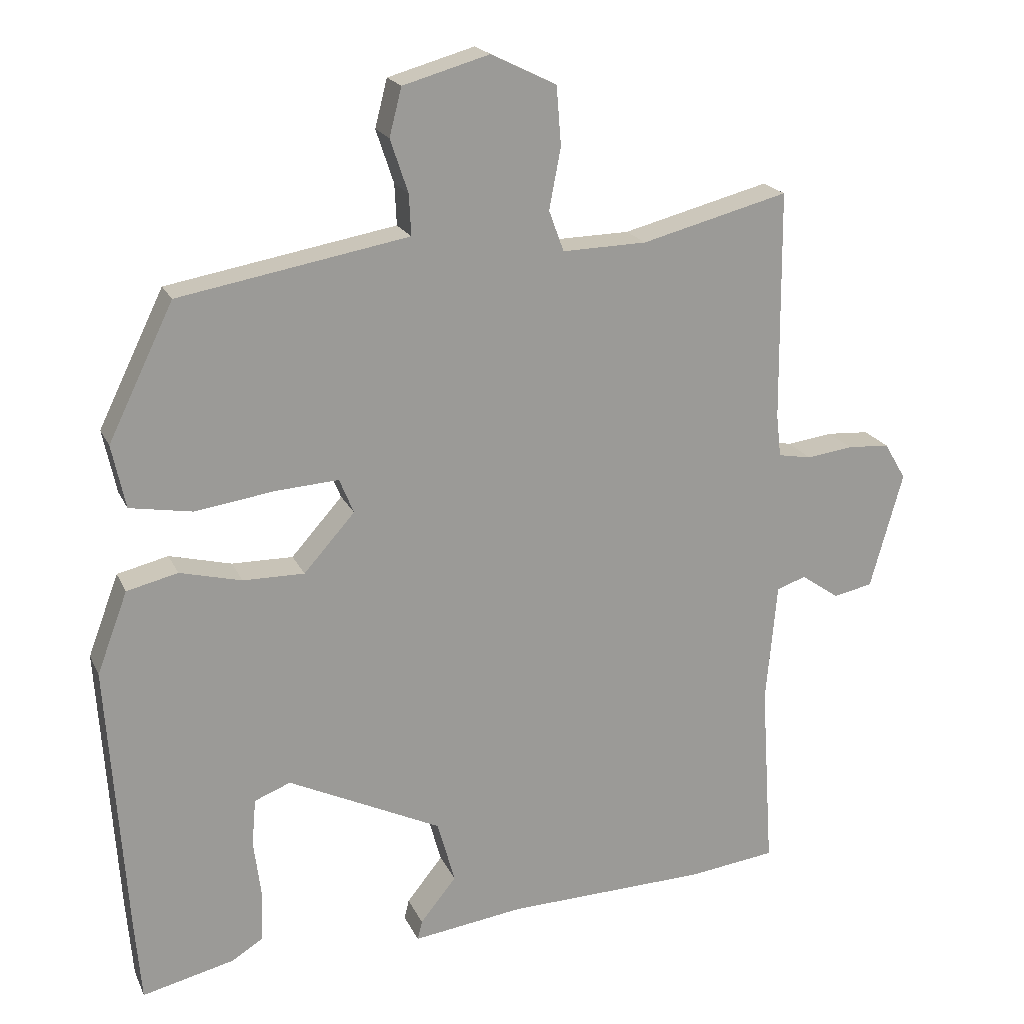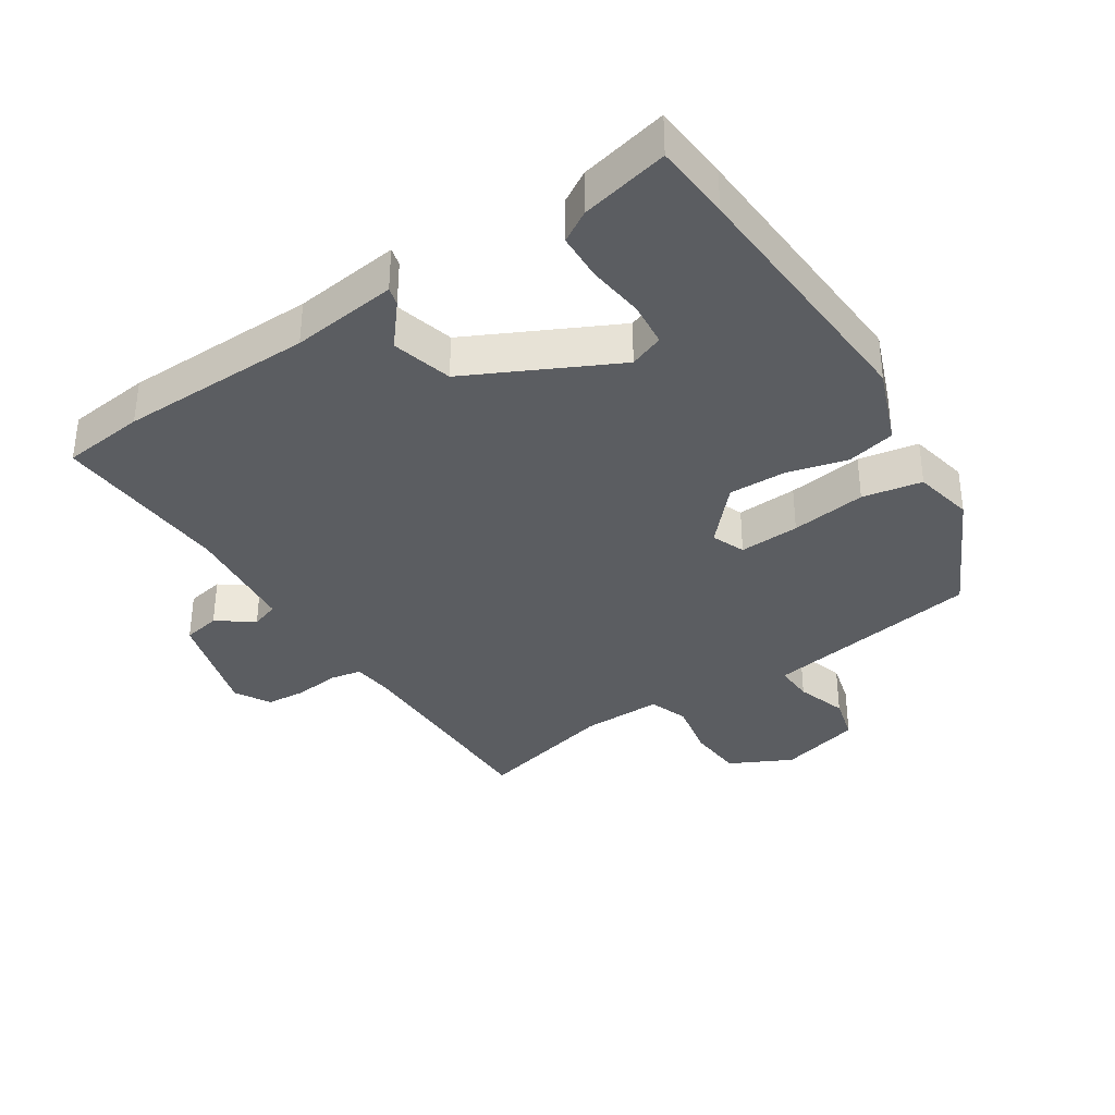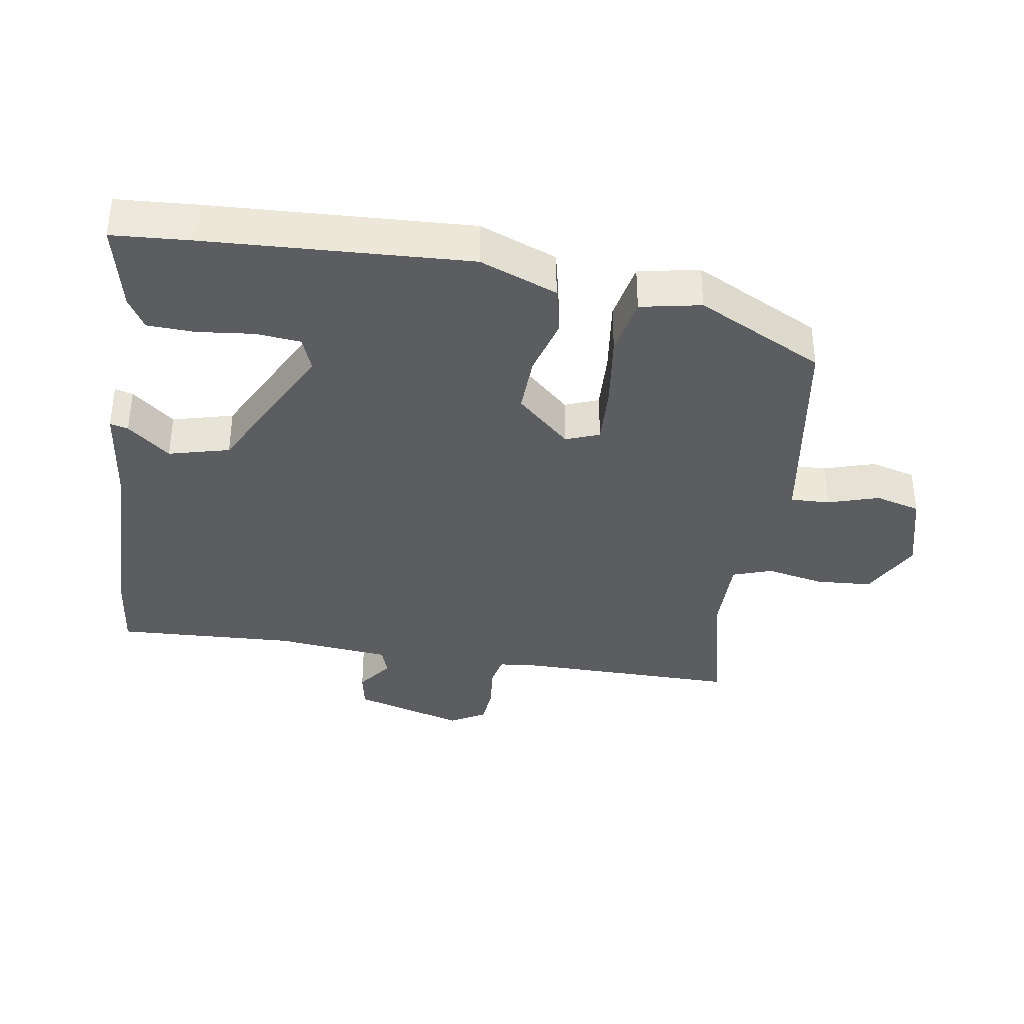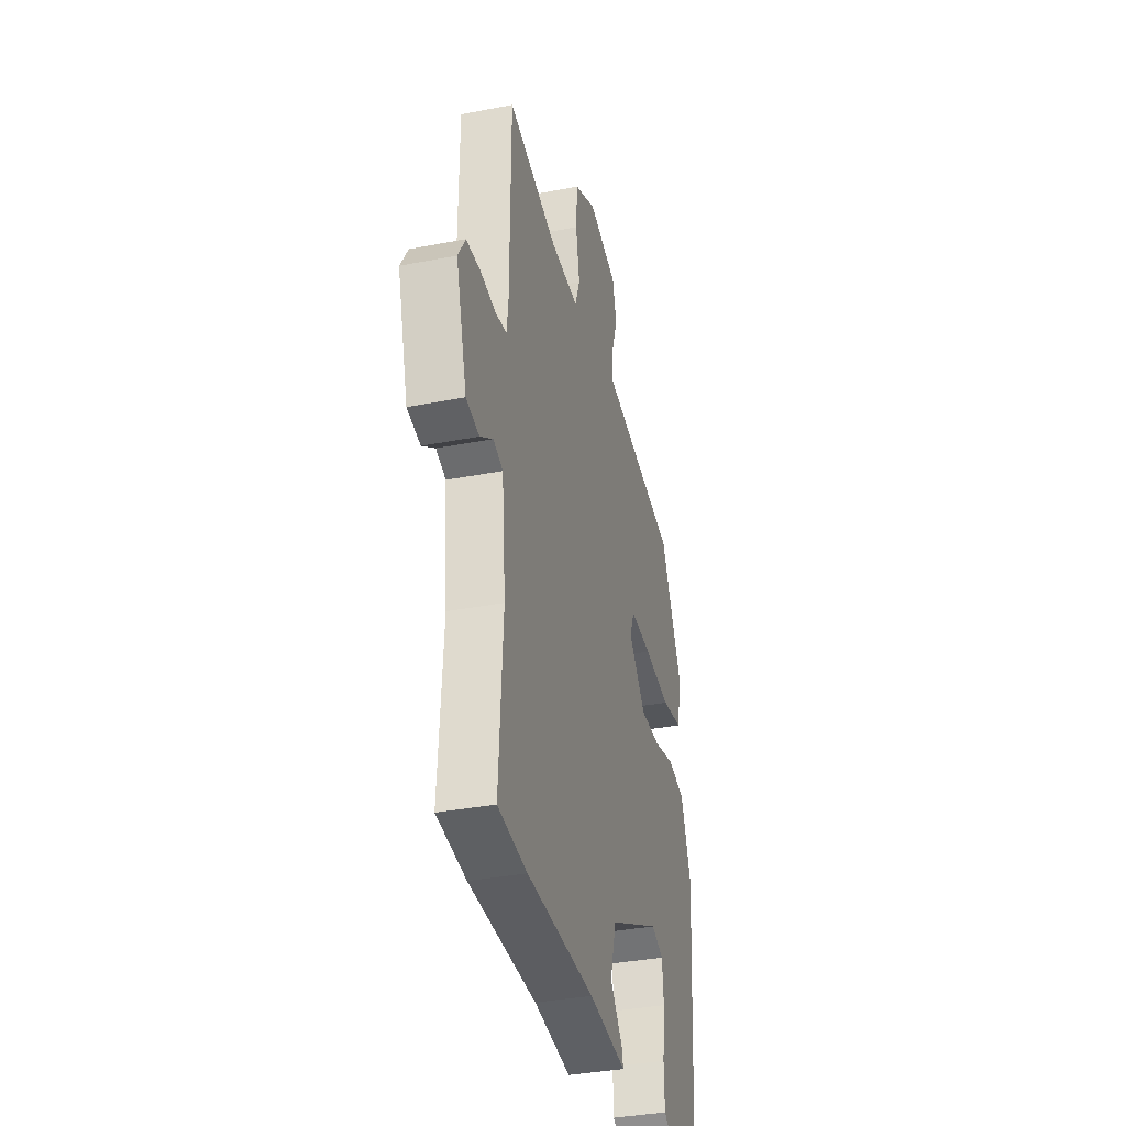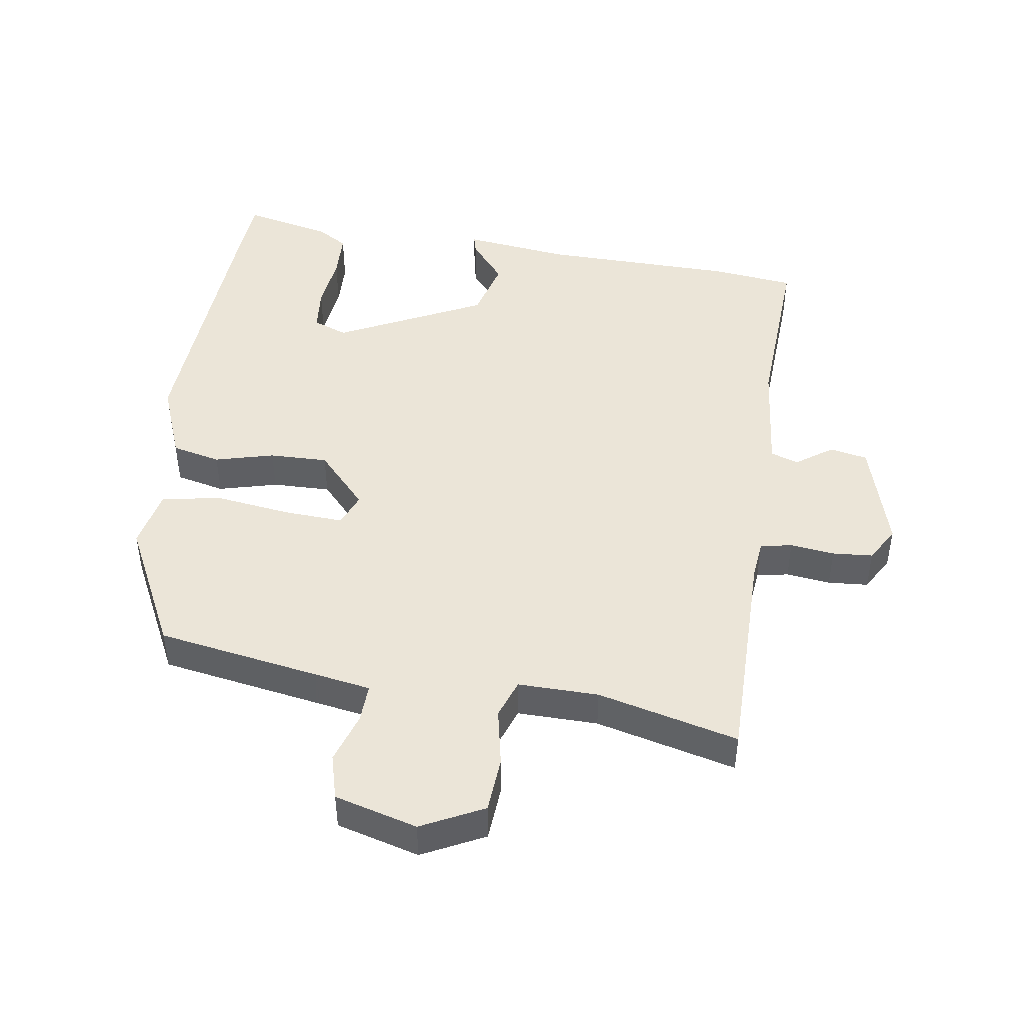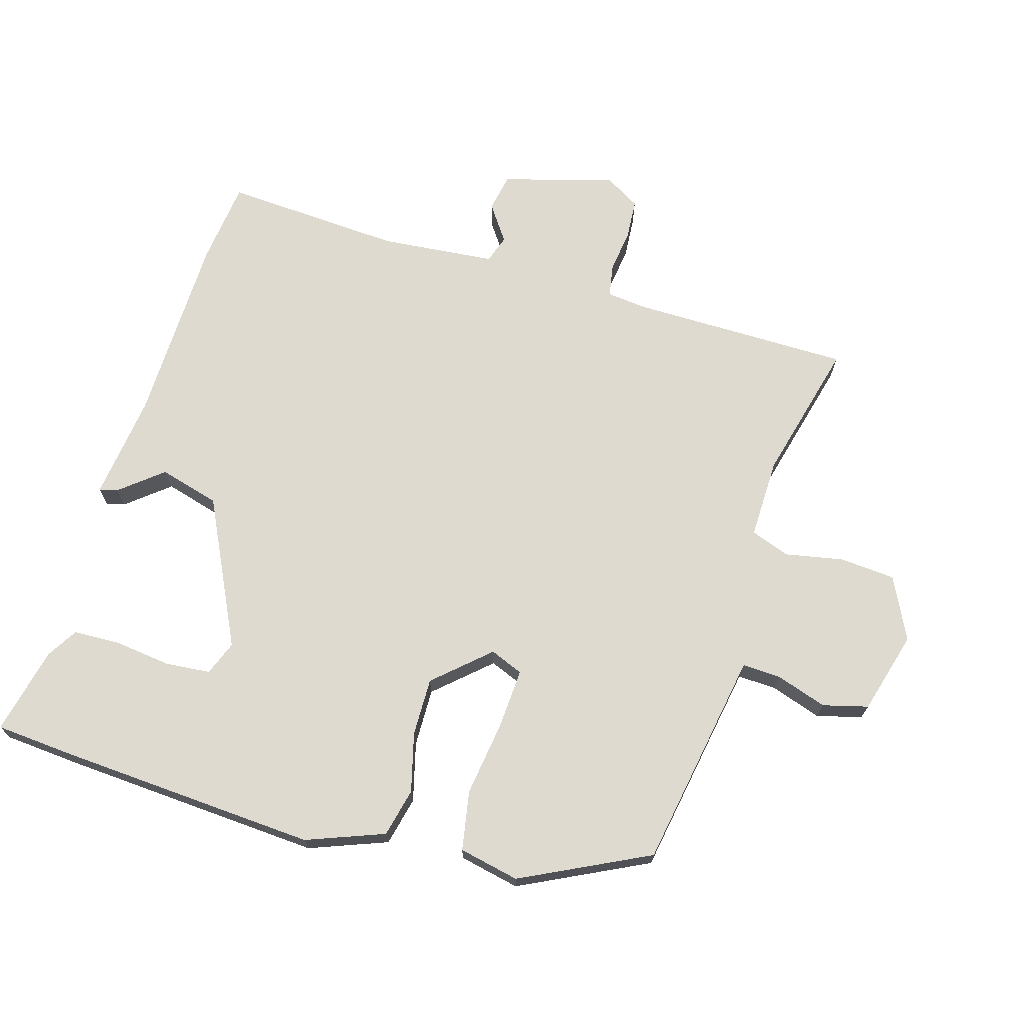
<metadata>
{"format":"obj","ext":"obj","renderer":"f3d","projection":"perspective","resolution":1024,"background":"white","views":[{"elev":19.8,"azim":-19.1,"up":"+Z"},{"elev":-35.5,"azim":-147.4,"up":"+Y"},{"elev":-36.5,"azim":-100.0,"up":"+Y"},{"elev":-35.5,"azim":104.4,"up":"+Z"},{"elev":45.8,"azim":8.0,"up":"+Y"},{"elev":70.6,"azim":-73.8,"up":"+Y"}]}
</metadata>
<code>
v -0.495 0.07 -0.559
v -0.505 0.07 -0.44
v -0.532 0.07 -0.037
v -0.487 0.07 0.083
v -0.412 0.07 0.101
v -0.321 0.07 0.078
v -0.231 0.07 0.077
v -0.156 0.07 0.161
v -0.177 0.07 0.212
v -0.27 0.07 0.206
v -0.386 0.07 0.189
v -0.478 0.07 0.205
v -0.498 0.07 0.298
v -0.402 0.07 0.495
v -0.149 0.07 0.54
v -0.065 0.07 0.555
v -0.068 0.07 0.615
v -0.094 0.07 0.693
v -0.076 0.07 0.763
v 0.051 0.07 0.799
v 0.147 0.07 0.752
v 0.154 0.07 0.666
v 0.137 0.07 0.576
v 0.159 0.07 0.516
v 0.283 0.07 0.519
v 0.499 0.07 0.575
v 0.502 0.07 0.236
v 0.509 0.07 0.174
v 0.558 0.07 0.165
v 0.626 0.07 0.174
v 0.688 0.07 0.17
v 0.72 0.07 0.116
v 0.672 0.07 -0.056
v 0.614 0.07 -0.068
v 0.558 0.07 -0.029
v 0.515 0.07 -0.044
v 0.499 0.07 -0.222
v 0.517 0.07 -0.498
v 0.389 0.07 -0.514
v 0.092 0.07 -0.522
v -0.071 0.07 -0.544
v -0.064 0.07 -0.516
v -0.011 0.07 -0.45
v -0.037 0.07 -0.357
v -0.263 0.07 -0.248
v -0.316 0.07 -0.269
v -0.322 0.07 -0.338
v -0.311 0.07 -0.425
v -0.313 0.07 -0.498
v -0.36 0.07 -0.527
v -0.495 0 -0.559
v -0.505 0 -0.44
v -0.532 0 -0.037
v -0.487 0 0.083
v -0.412 0 0.101
v -0.321 0 0.078
v -0.231 0 0.077
v -0.156 0 0.161
v -0.177 0 0.212
v -0.27 0 0.206
v -0.386 0 0.189
v -0.478 0 0.205
v -0.498 0 0.298
v -0.402 0 0.495
v -0.149 0 0.54
v -0.065 0 0.555
v -0.068 0 0.615
v -0.094 0 0.693
v -0.076 0 0.763
v 0.051 0 0.799
v 0.147 0 0.752
v 0.154 0 0.666
v 0.137 0 0.576
v 0.159 0 0.516
v 0.283 0 0.519
v 0.499 0 0.575
v 0.502 0 0.236
v 0.509 0 0.174
v 0.558 0 0.165
v 0.626 0 0.174
v 0.688 0 0.17
v 0.72 0 0.116
v 0.672 0 -0.056
v 0.614 0 -0.068
v 0.558 0 -0.029
v 0.515 0 -0.044
v 0.499 0 -0.222
v 0.517 0 -0.498
v 0.389 0 -0.514
v 0.092 0 -0.522
v -0.071 0 -0.544
v -0.064 0 -0.516
v -0.011 0 -0.45
v -0.037 0 -0.357
v -0.263 0 -0.248
v -0.316 0 -0.269
v -0.322 0 -0.338
v -0.311 0 -0.425
v -0.313 0 -0.498
v -0.36 0 -0.527
f 3 4 5
f 2 3 5
f 1 2 5
f 50 1 5
f 49 50 5
f 48 49 5
f 47 48 5
f 46 47 5 6
f 45 46 6 7
f 44 45 7 8
f 43 44 8
f 40 41 42 43
f 40 43 8
f 39 40 8
f 38 39 8
f 37 38 8
f 36 37 8 9
f 35 36 9
f 33 34 35
f 32 33 35
f 31 32 35
f 30 31 35
f 29 30 35
f 28 29 35 9
f 27 28 9
f 25 26 27 9
f 24 25 9 10
f 13 14 15
f 12 13 15
f 11 12 15
f 10 11 15
f 24 10 15
f 23 24 15
f 21 22 23
f 20 21 23
f 19 20 23
f 18 19 23
f 17 18 23
f 16 17 23
f 15 16 23
f 55 54 53
f 55 53 52
f 55 52 51
f 55 51 100
f 55 100 99
f 55 99 98
f 55 98 97
f 56 55 97 96
f 57 56 96 95
f 58 57 95 94
f 58 94 93
f 93 92 91 90
f 58 93 90
f 58 90 89
f 58 89 88
f 58 88 87
f 59 58 87 86
f 59 86 85
f 85 84 83
f 85 83 82
f 85 82 81
f 85 81 80
f 85 80 79
f 59 85 79 78
f 59 78 77
f 59 77 76 75
f 60 59 75 74
f 65 64 63
f 65 63 62
f 65 62 61
f 65 61 60
f 65 60 74
f 65 74 73
f 73 72 71
f 73 71 70
f 73 70 69
f 73 69 68
f 73 68 67
f 73 67 66
f 73 66 65
f 1 51 52 2
f 2 52 53 3
f 3 53 54 4
f 4 54 55 5
f 5 55 56 6
f 6 56 57 7
f 7 57 58 8
f 8 58 59 9
f 9 59 60 10
f 10 60 61 11
f 11 61 62 12
f 12 62 63 13
f 13 63 64 14
f 14 64 65 15
f 15 65 66 16
f 16 66 67 17
f 17 67 68 18
f 18 68 69 19
f 19 69 70 20
f 20 70 71 21
f 21 71 72 22
f 22 72 73 23
f 23 73 74 24
f 24 74 75 25
f 25 75 76 26
f 26 76 77 27
f 27 77 78 28
f 28 78 79 29
f 29 79 80 30
f 30 80 81 31
f 31 81 82 32
f 32 82 83 33
f 33 83 84 34
f 34 84 85 35
f 35 85 86 36
f 36 86 87 37
f 37 87 88 38
f 38 88 89 39
f 39 89 90 40
f 40 90 91 41
f 41 91 92 42
f 42 92 93 43
f 43 93 94 44
f 44 94 95 45
f 45 95 96 46
f 46 96 97 47
f 47 97 98 48
f 48 98 99 49
f 49 99 100 50
f 50 100 51 1

</code>
